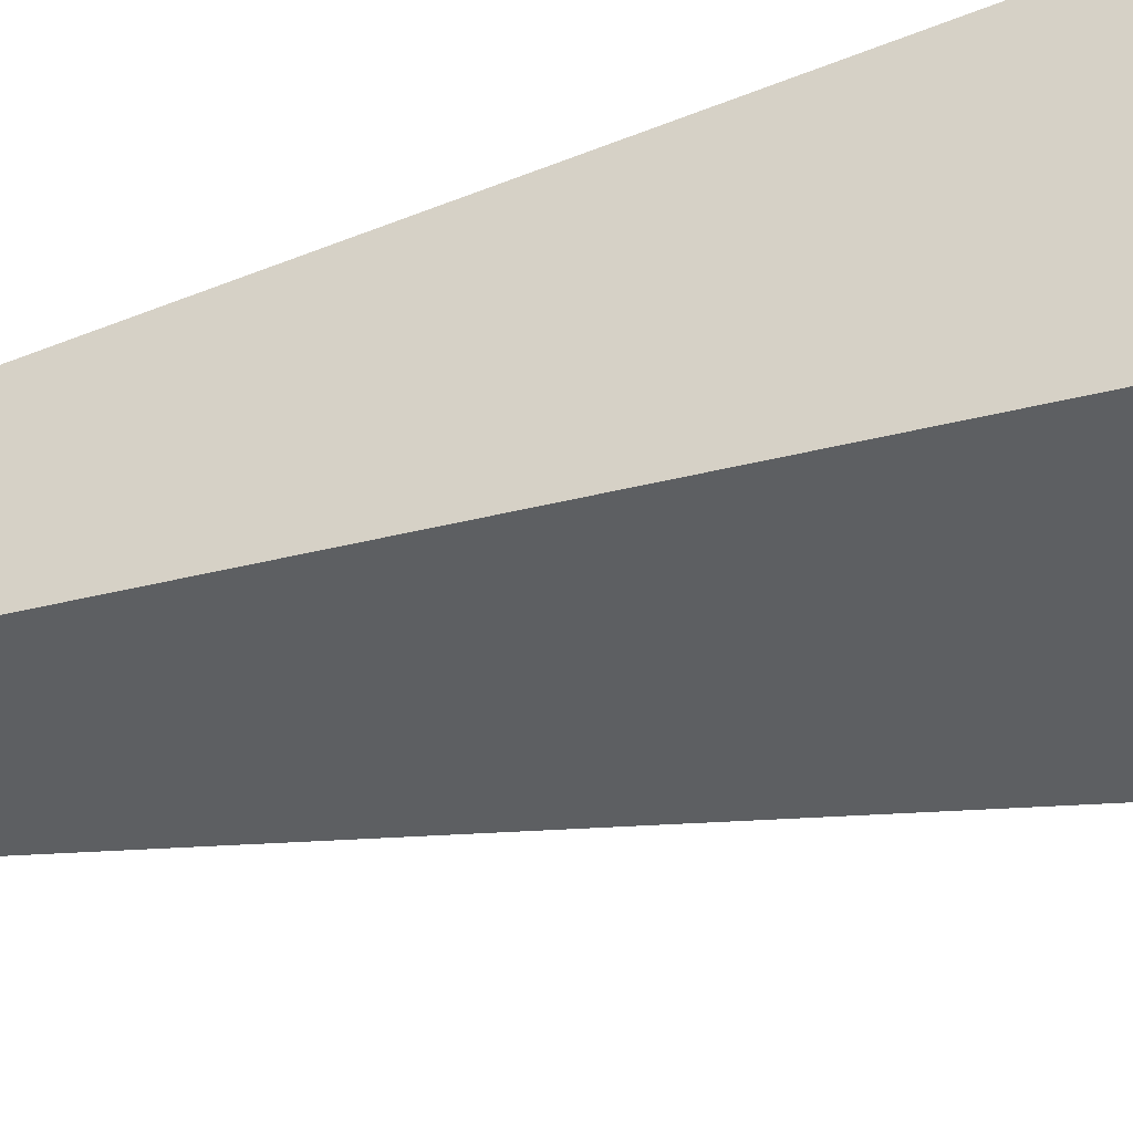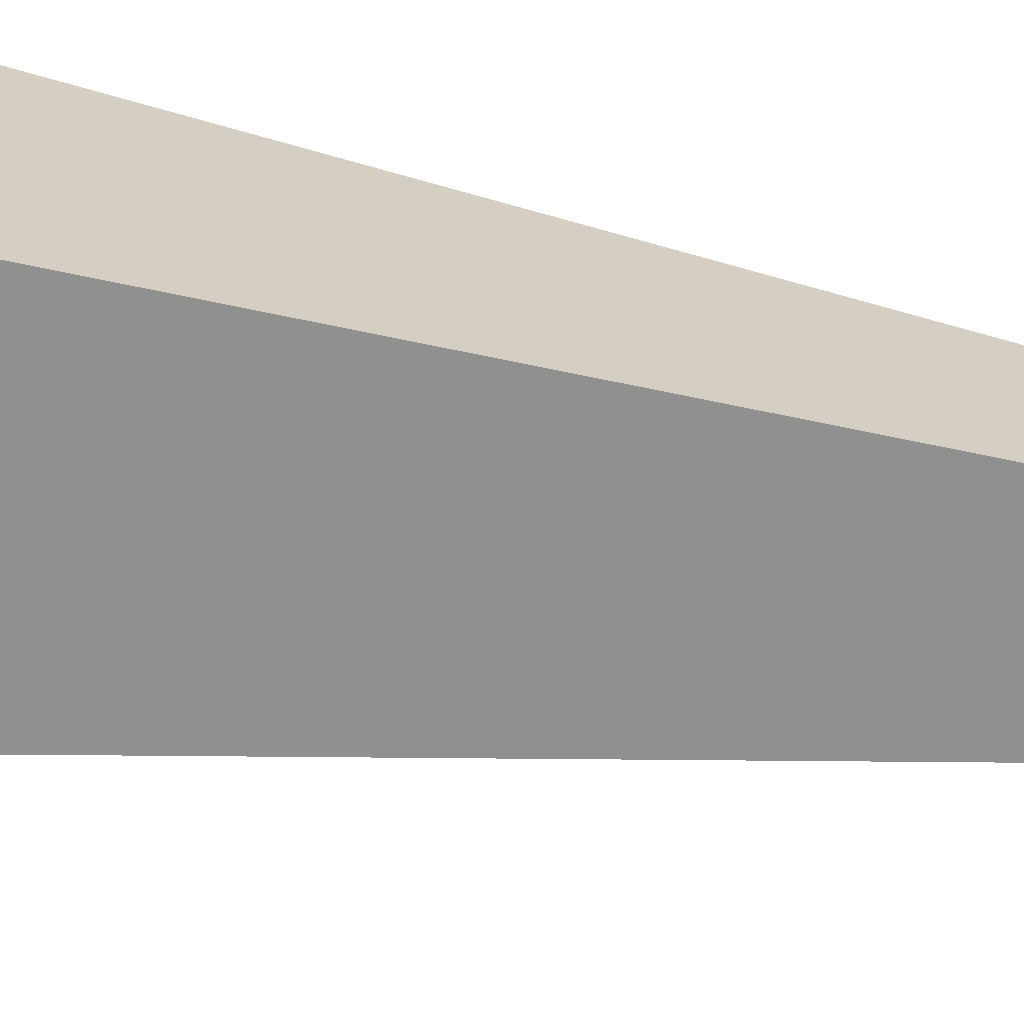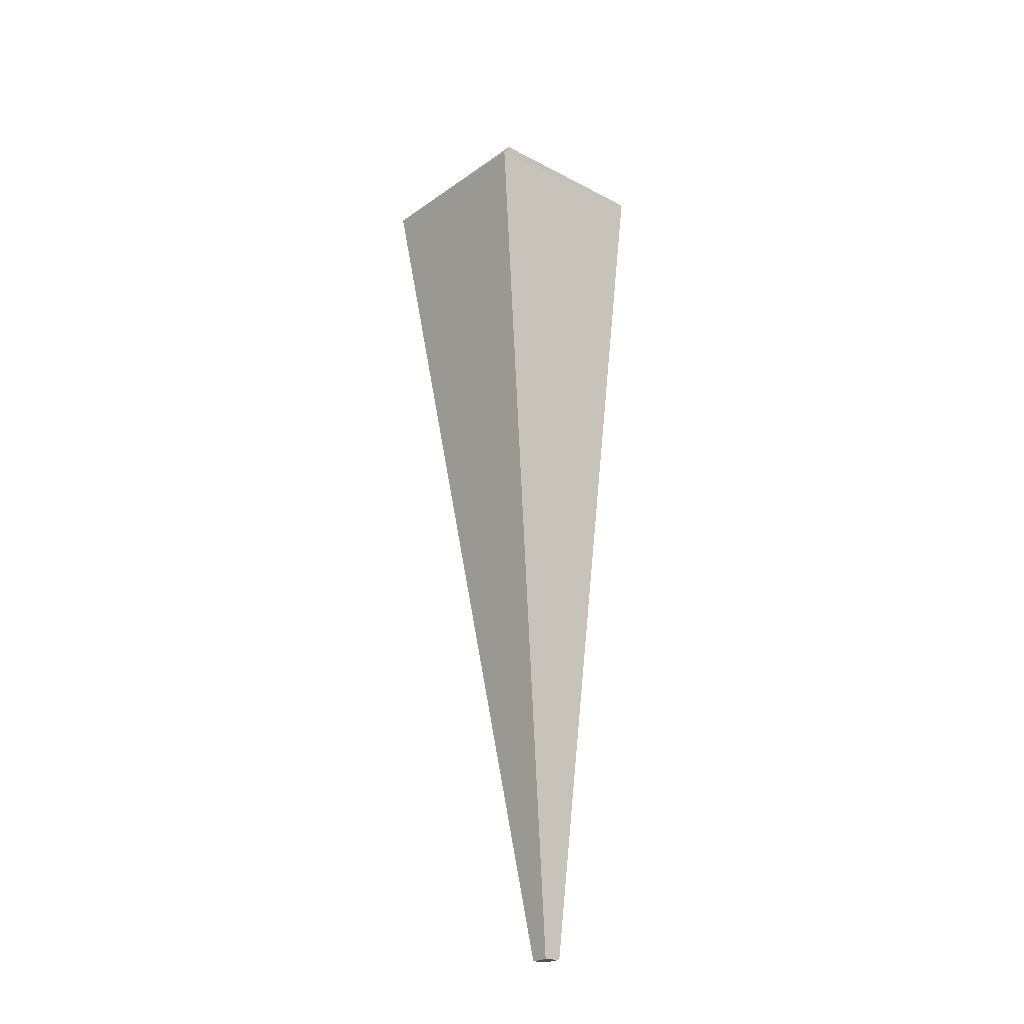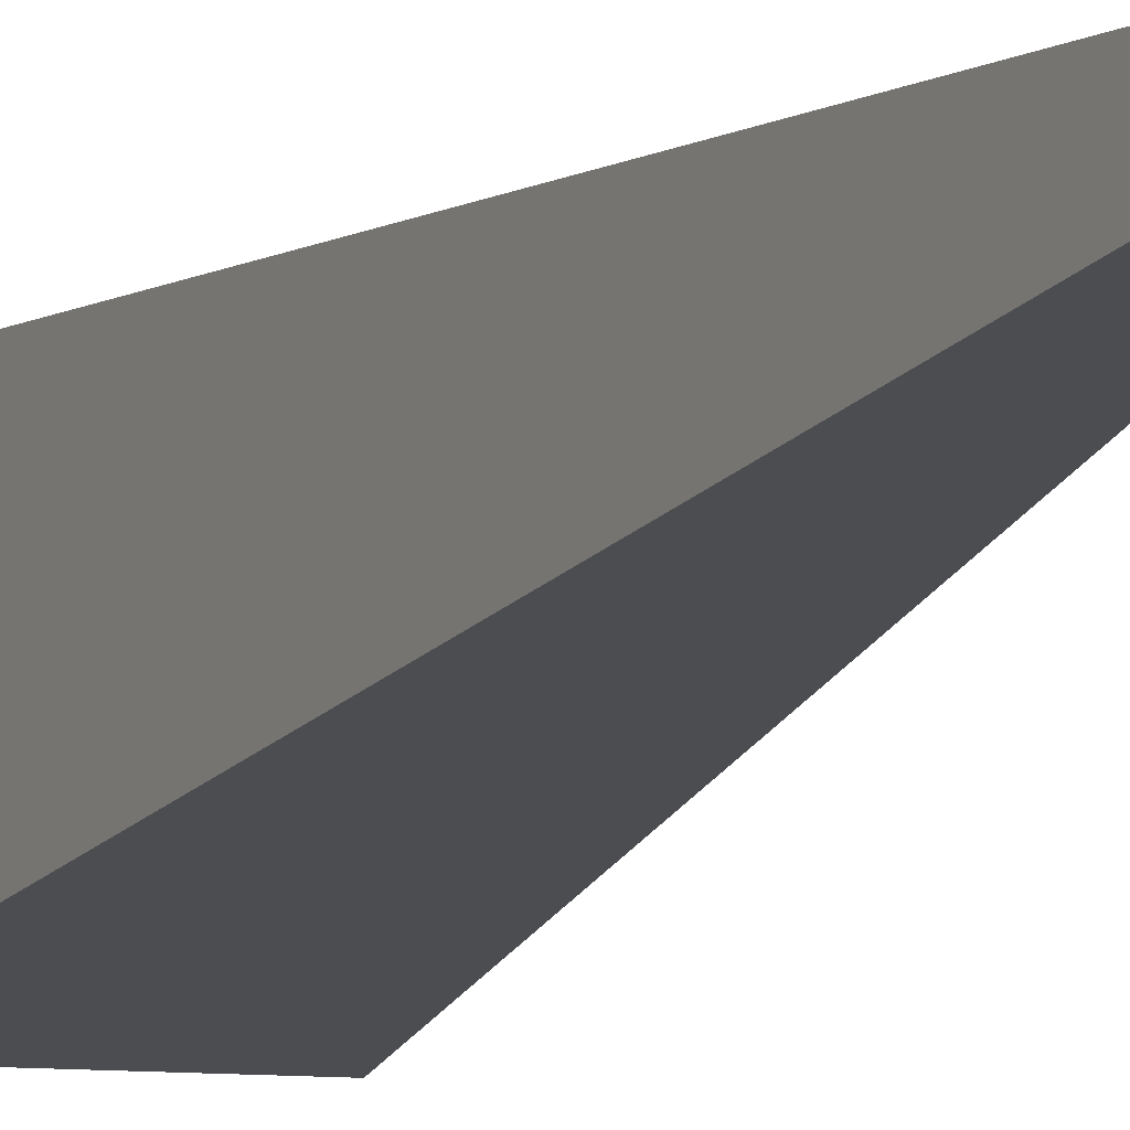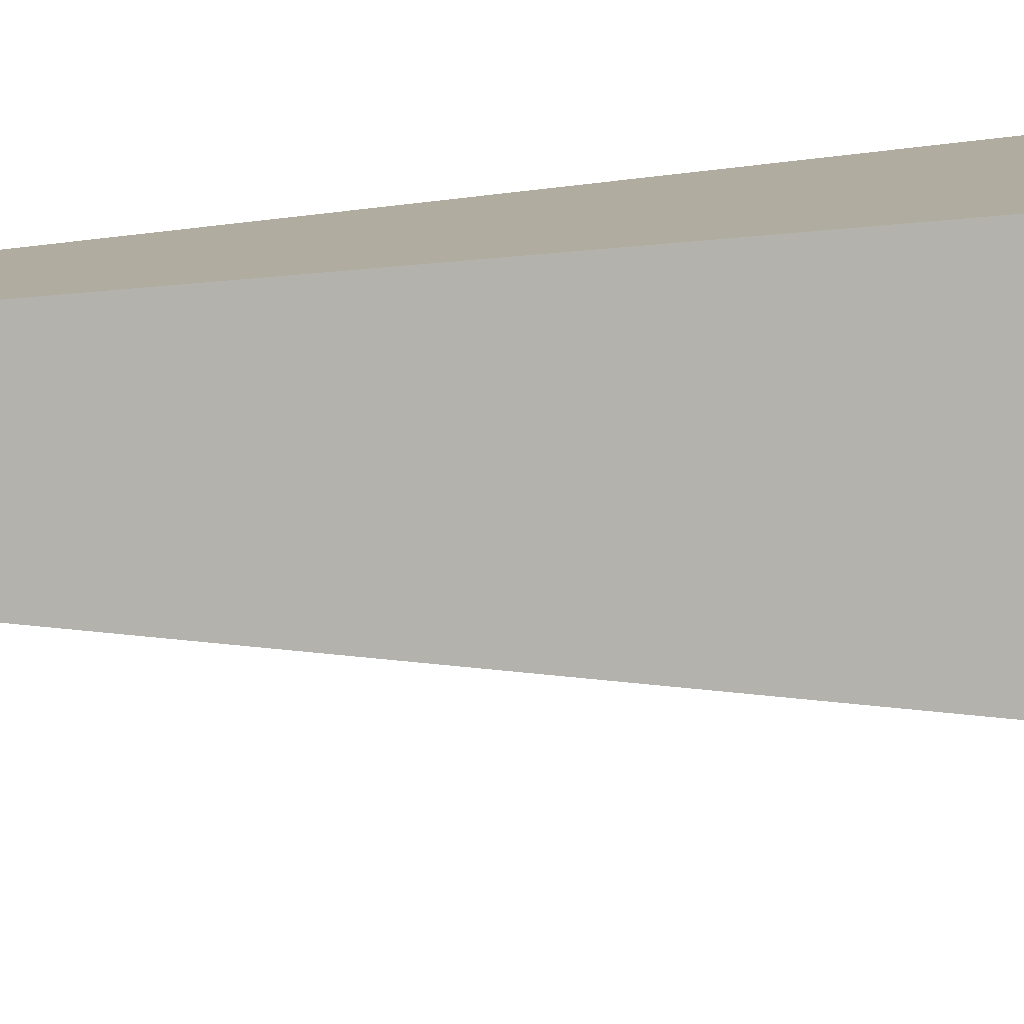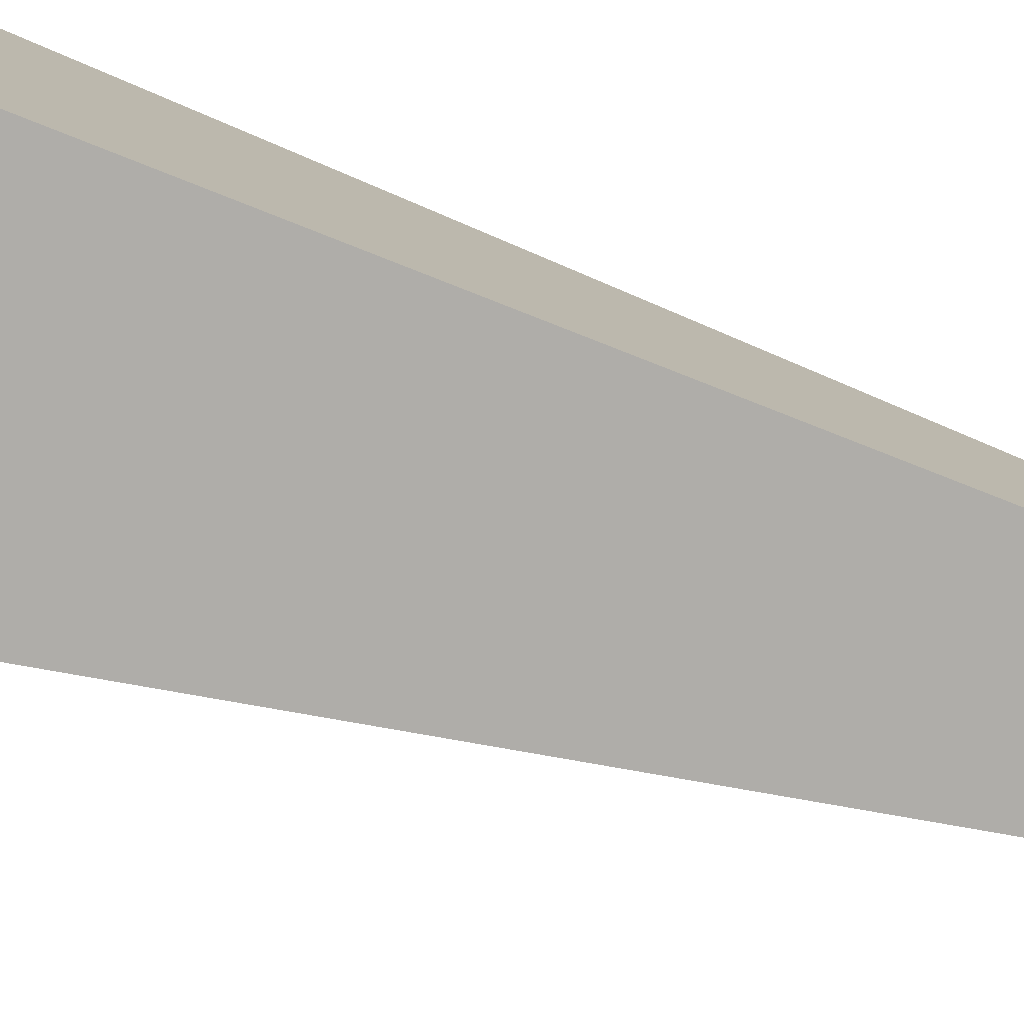
<metadata>
{"format":"obj","ext":"obj","renderer":"f3d","projection":"perspective","resolution":1024,"background":"white","views":[{"elev":-44.1,"azim":-71.1,"up":"+Y"},{"elev":-66.7,"azim":80.0,"up":"+Y"},{"elev":-23.6,"azim":48.8,"up":"+Z"},{"elev":-7.9,"azim":158.2,"up":"+Y"},{"elev":9.3,"azim":-113.0,"up":"+Y"},{"elev":-79.4,"azim":72.7,"up":"+Y"}]}
</metadata>
<code>
v  -0.0967 0.0204 -0.58
v  -0.1017 0.0204 -0.58
v  -0.0967 0.0254 -0.5797
v  -0.1017 0.0254 -0.5797
v  -0.0742 0.0354 -0.3432
v  -0.1242 0.0354 -0.3432
v  -0.0742 -0.0145 -0.3458
v  -0.1242 -0.0145 -0.3458
v  -0.0992 0.0091 -0.3195
o LegRD
g LegRD
f 1 2 3
f 4 3 2
f 5 3 6
f 4 6 3
f 7 1 5
f 3 5 1
f 2 8 4
f 6 4 8
f 1 7 2
f 8 2 7
f 9 7 5
f 9 5 6
f 9 6 8
f 9 8 7

</code>
